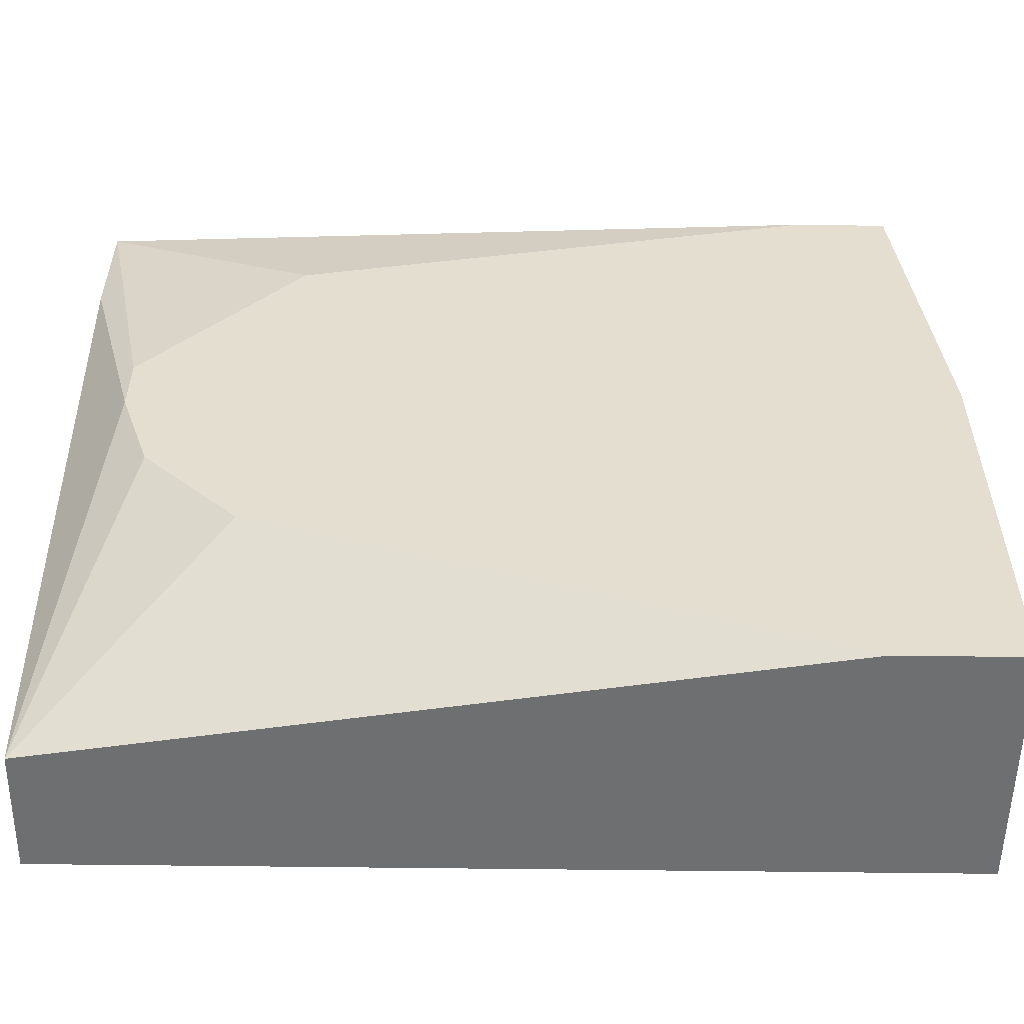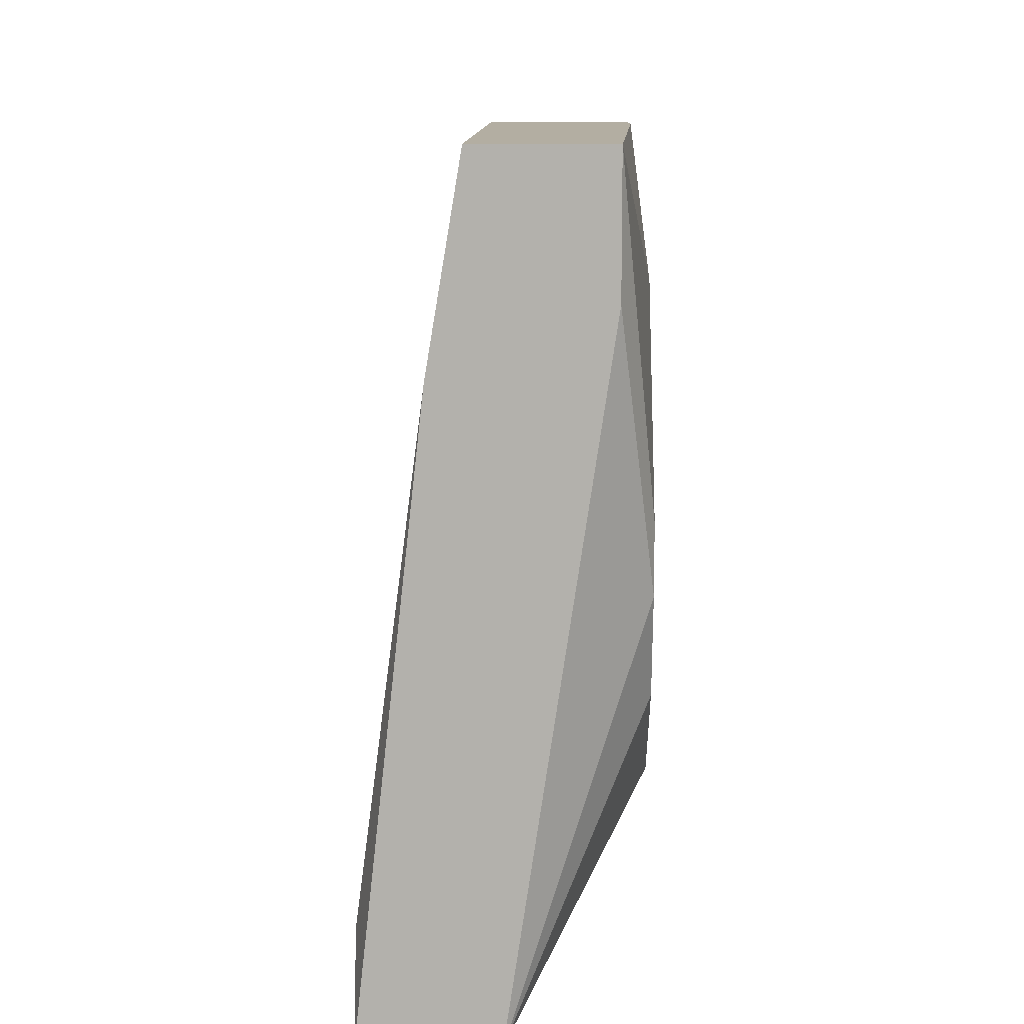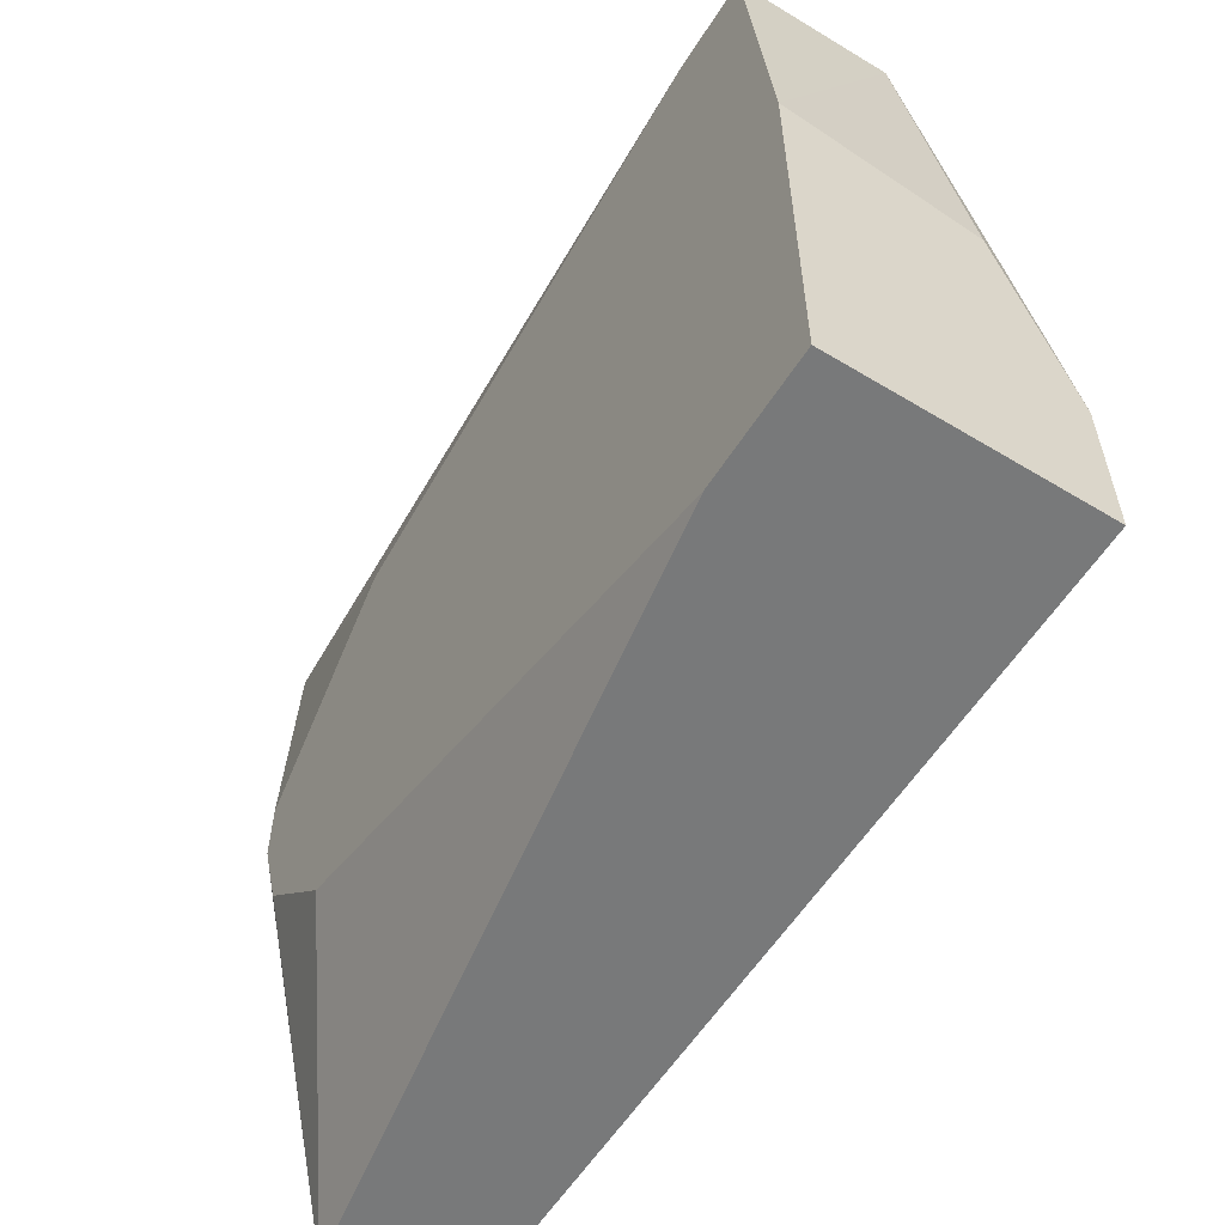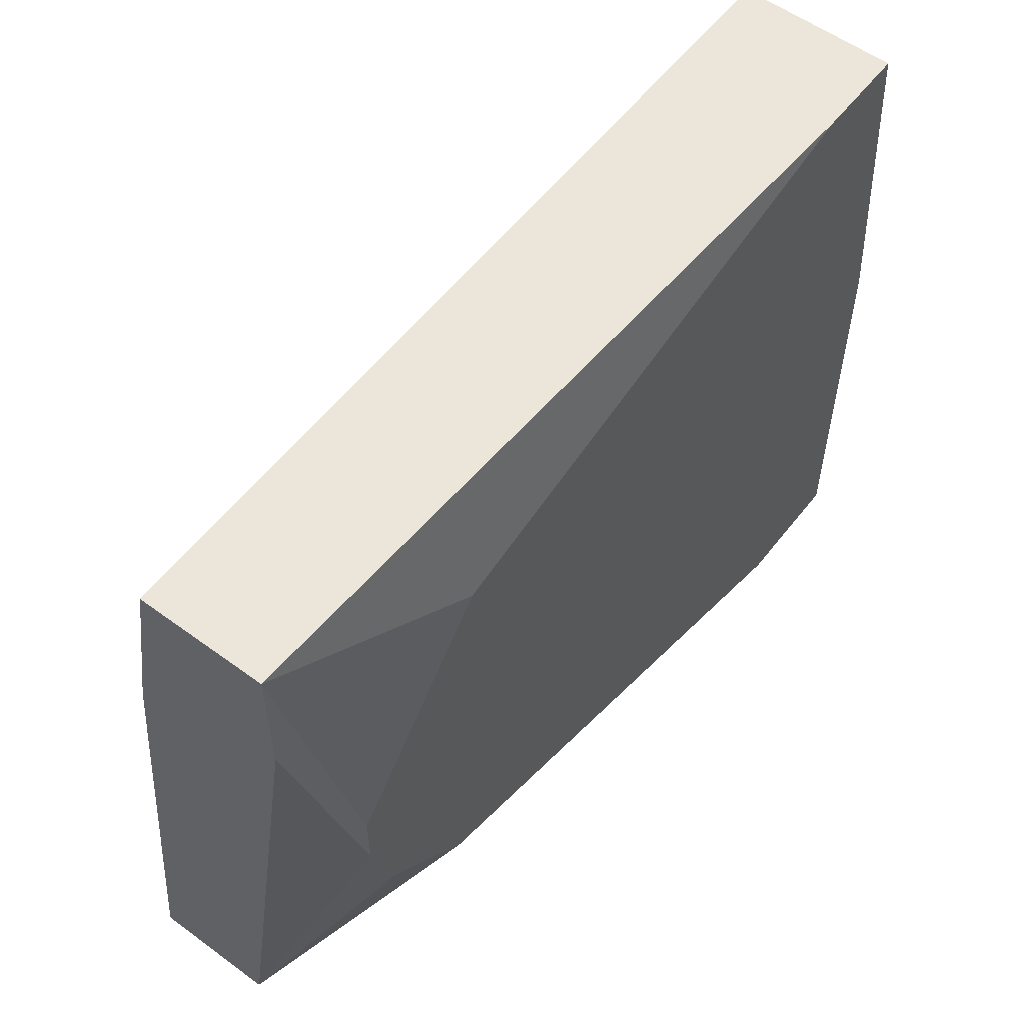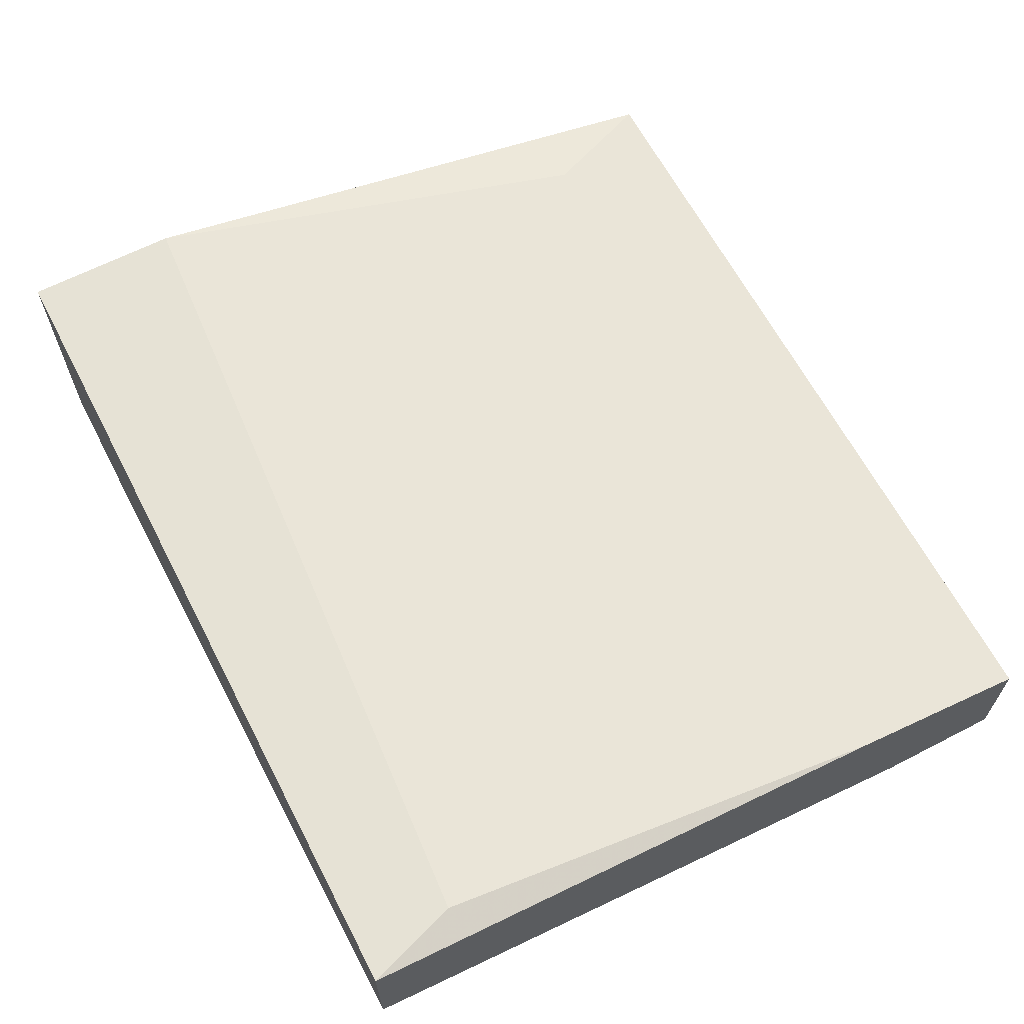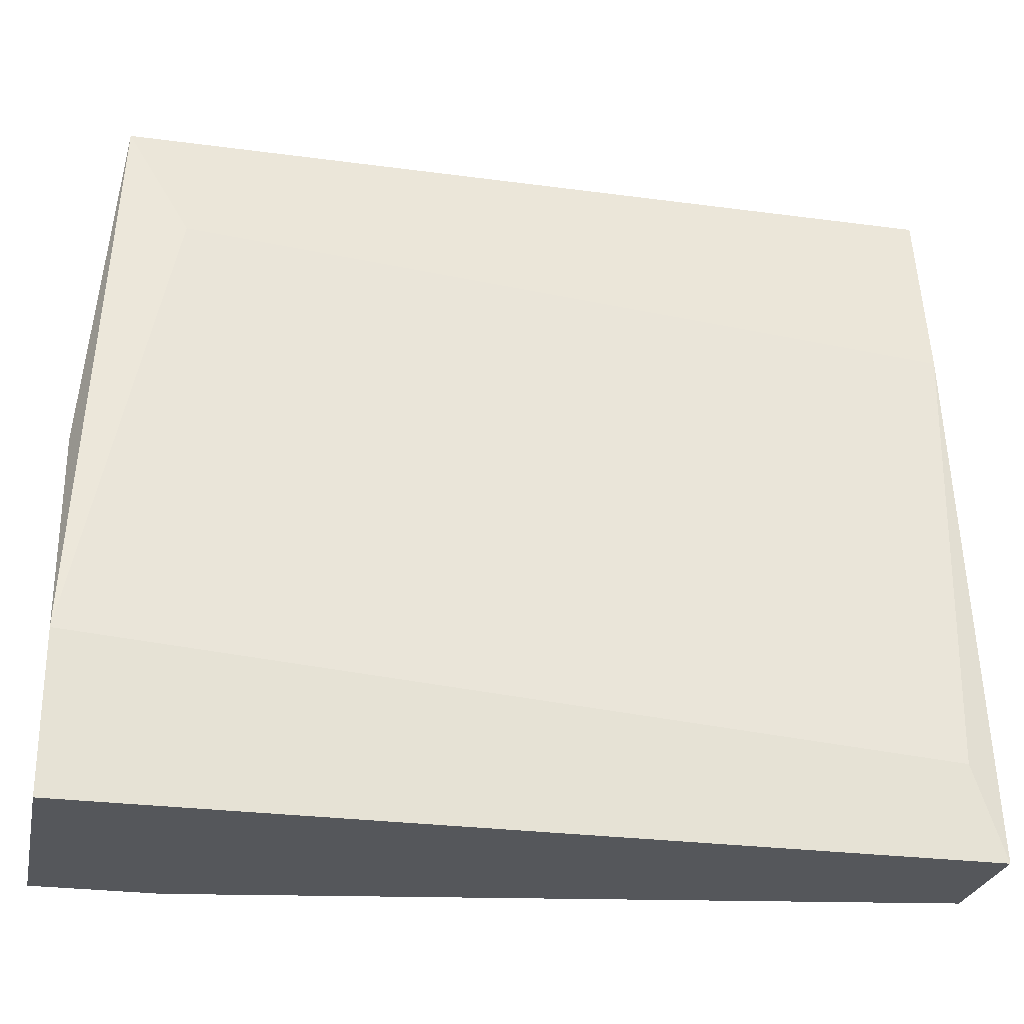
<metadata>
{"format":"obj","ext":"obj","renderer":"f3d","projection":"perspective","resolution":1024,"background":"white","views":[{"elev":-54.5,"azim":-0.8,"up":"+Z"},{"elev":10.8,"azim":-89.0,"up":"+Z"},{"elev":-57.7,"azim":58.0,"up":"+Z"},{"elev":56.6,"azim":-52.6,"up":"+Z"},{"elev":63.9,"azim":-117.5,"up":"+Y"},{"elev":-26.7,"azim":168.2,"up":"+Z"}]}
</metadata>
<code>
v 0.01651 0.03246 -0.03835
v 0.01651 0.03246 -0.02241
v 0.01651 0.03982 -0.02363
v 0.01651 0.04227 -0.03835
v 0.01651 0.04227 -0.03221
v -0.01661 0.04227 -0.03467
v 0.0116 0.03246 -0.03835
v 0.0116 0.03246 -0.008915
v -0.01538 0.03246 -0.02118
v -0.01538 0.03246 -0.02363
v -0.01047 0.03246 -0.03099
v 0.01282 0.03982 -0.01383
v -0.01415 0.03246 -0.02731
v -0.009247 0.03246 -0.01383
v 0.01528 0.03246 -0.008915
v 0.01528 0.03859 -0.008915
v -0.01783 0.03982 -0.01627
v -0.01783 0.03369 -0.008915
v -0.01783 0.03369 -0.01383
v -0.01783 0.03737 -0.03835
v -0.01783 0.03859 -0.008915
v -0.01783 0.04227 -0.03835
f 9 19 10
f 22 20 21
f 20 22 1
f 1 8 9
f 3 1 4
f 1 22 4
f 21 8 16
f 21 20 18
f 8 21 18
f 4 22 5
f 3 4 5
f 16 3 5
f 1 9 11
f 8 1 15
f 16 8 15
f 5 22 6
f 5 6 12
f 21 16 12
f 16 5 12
f 20 1 7
f 11 20 7
f 1 11 7
f 22 21 17
f 6 22 17
f 12 6 17
f 21 12 17
f 1 3 2
f 3 16 2
f 15 1 2
f 16 15 2
f 9 8 14
f 8 18 14
f 18 9 14
f 20 11 13
f 11 9 13
f 18 20 19
f 9 18 19
f 20 13 10
f 13 9 10
f 19 20 10

</code>
